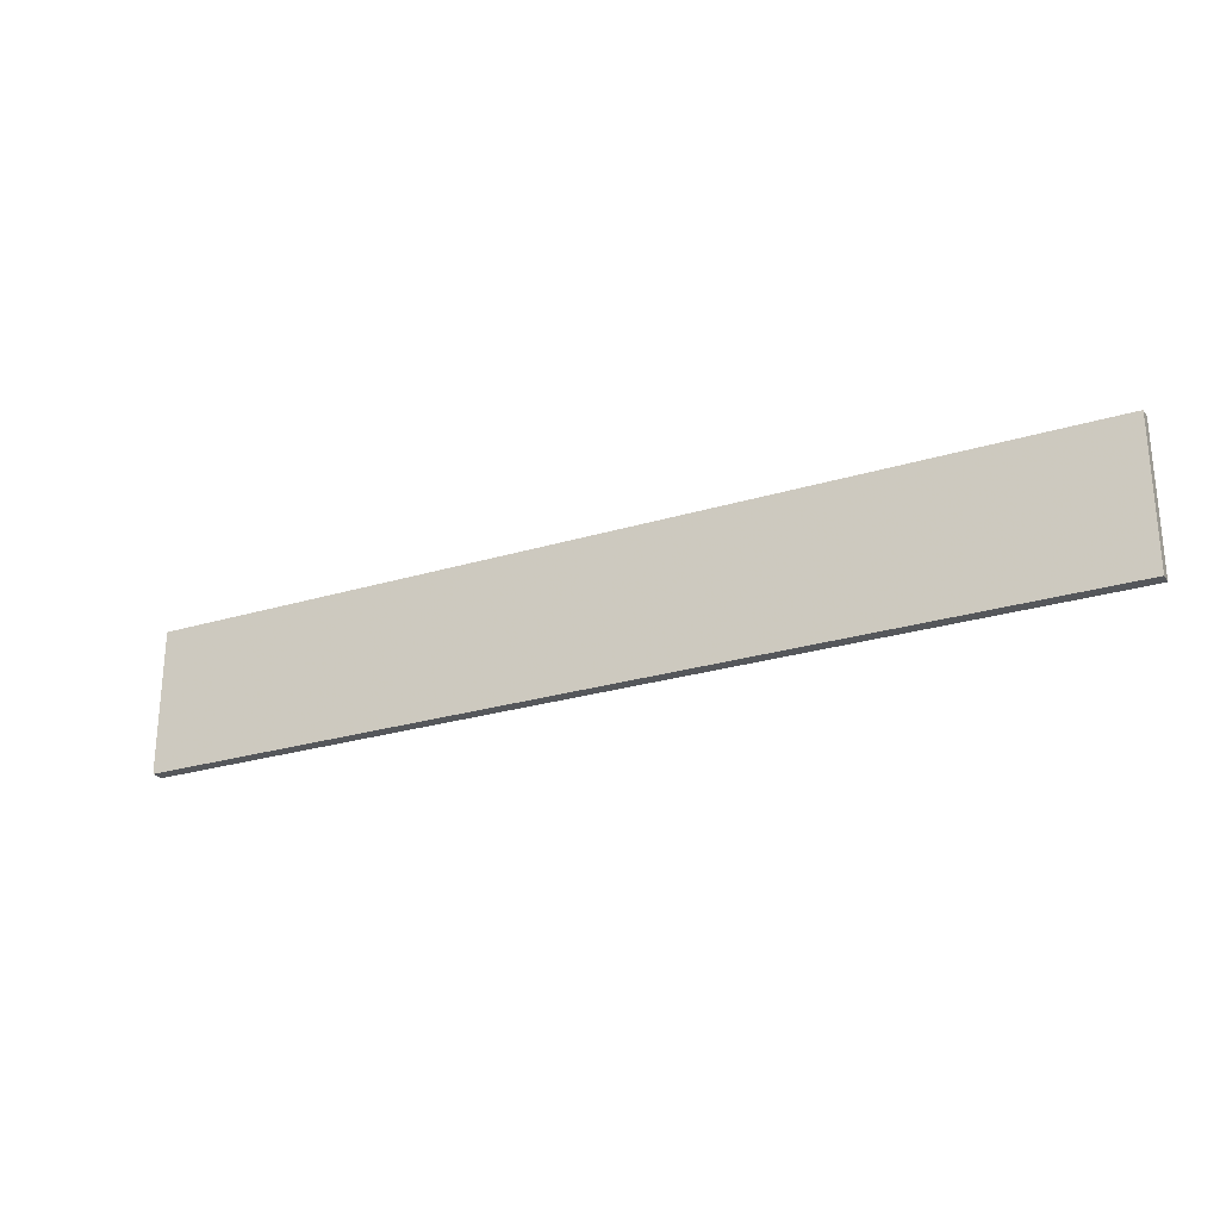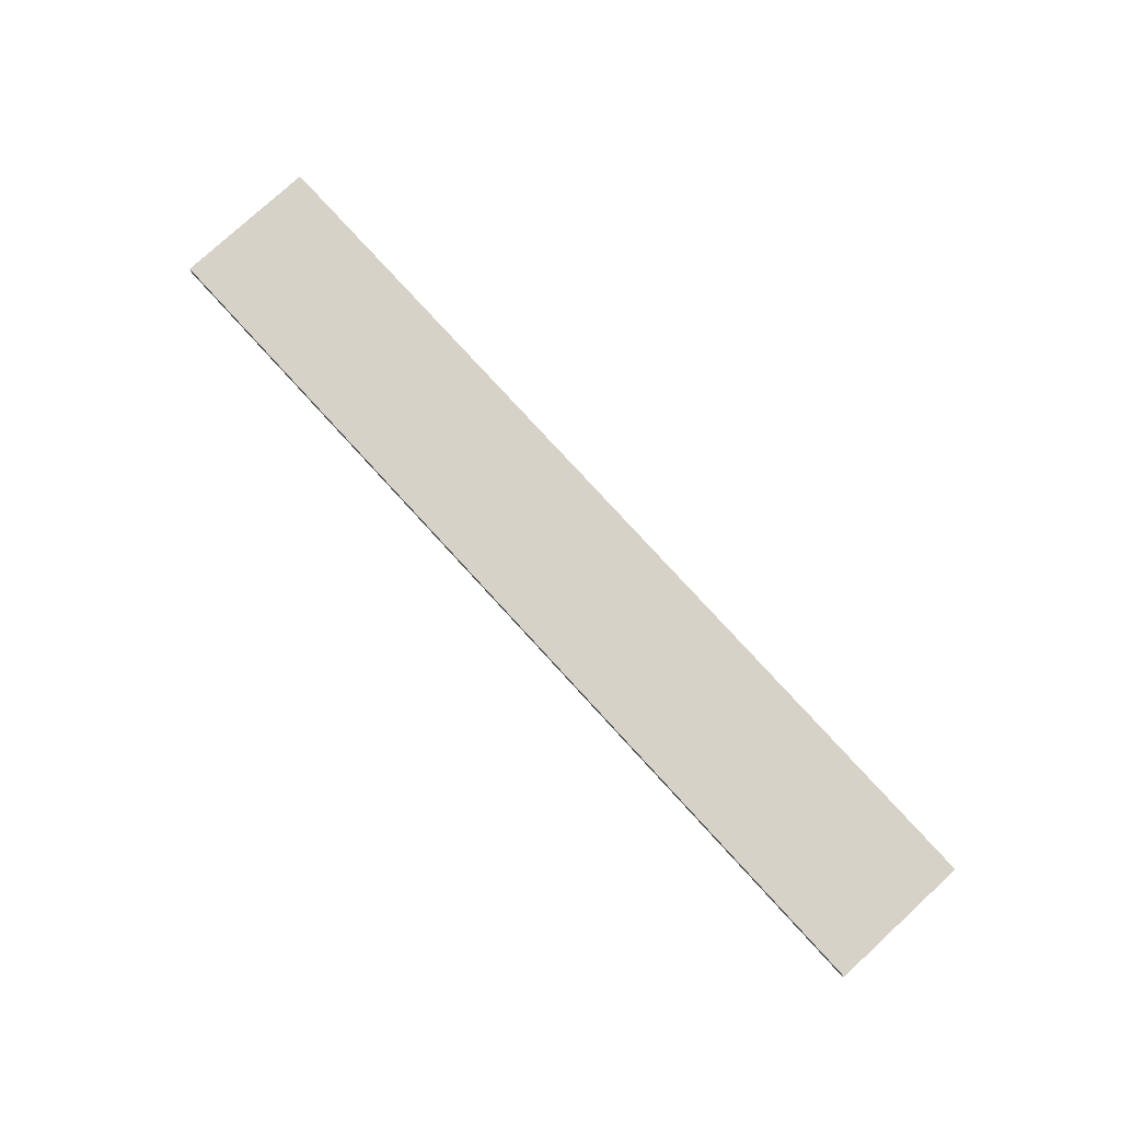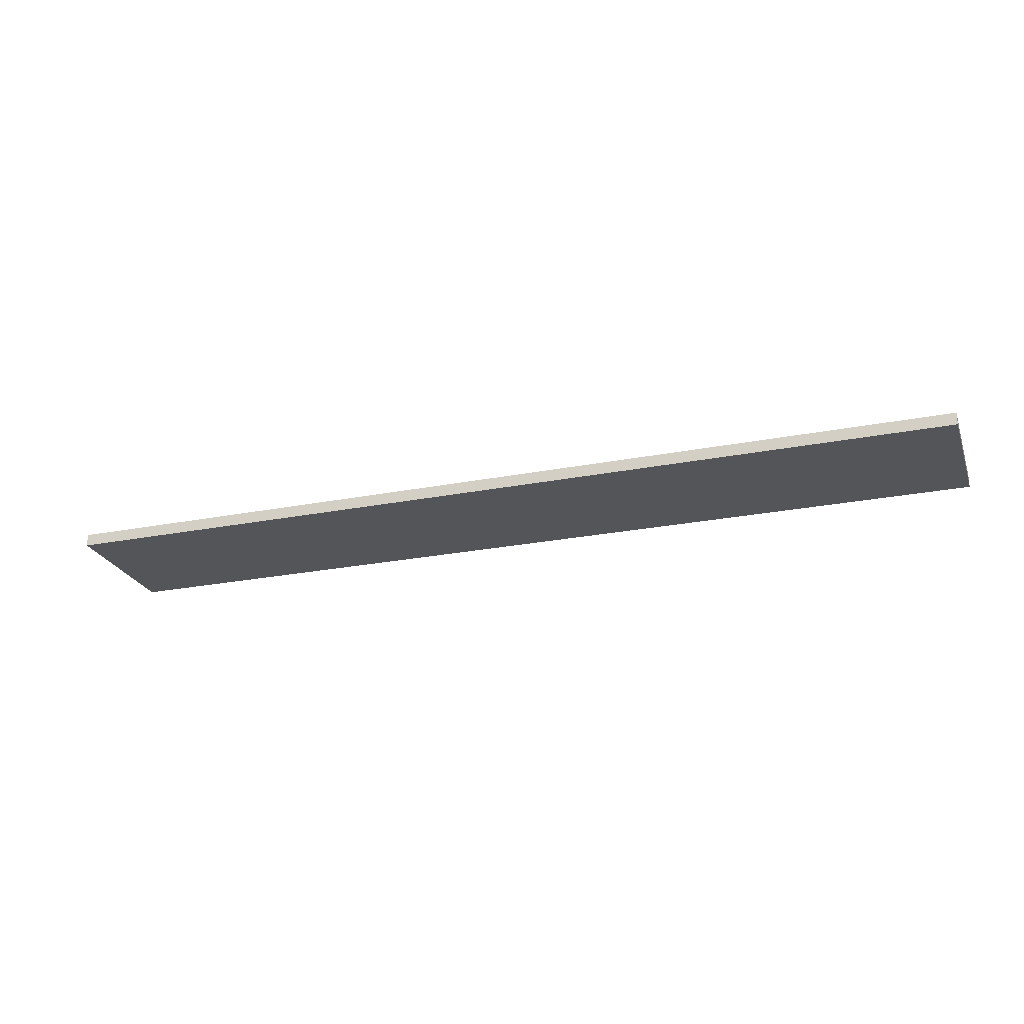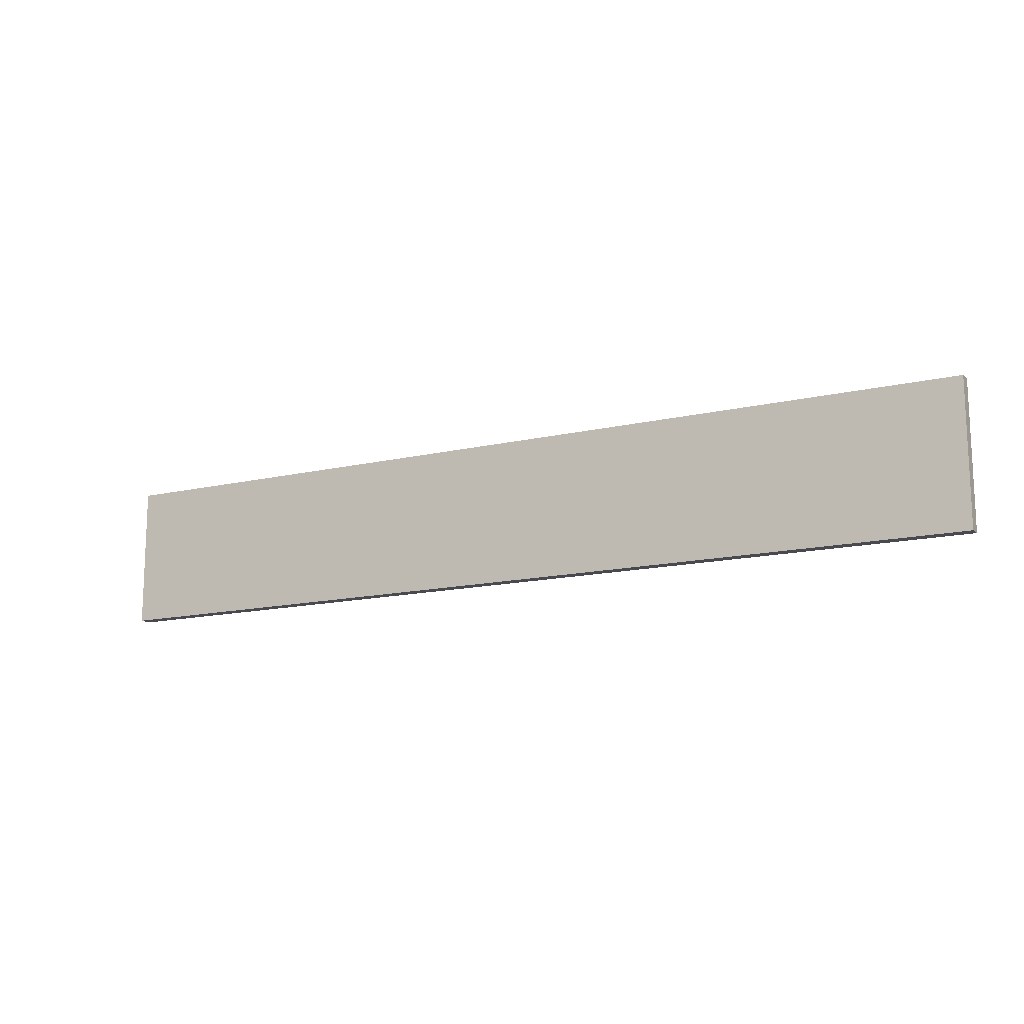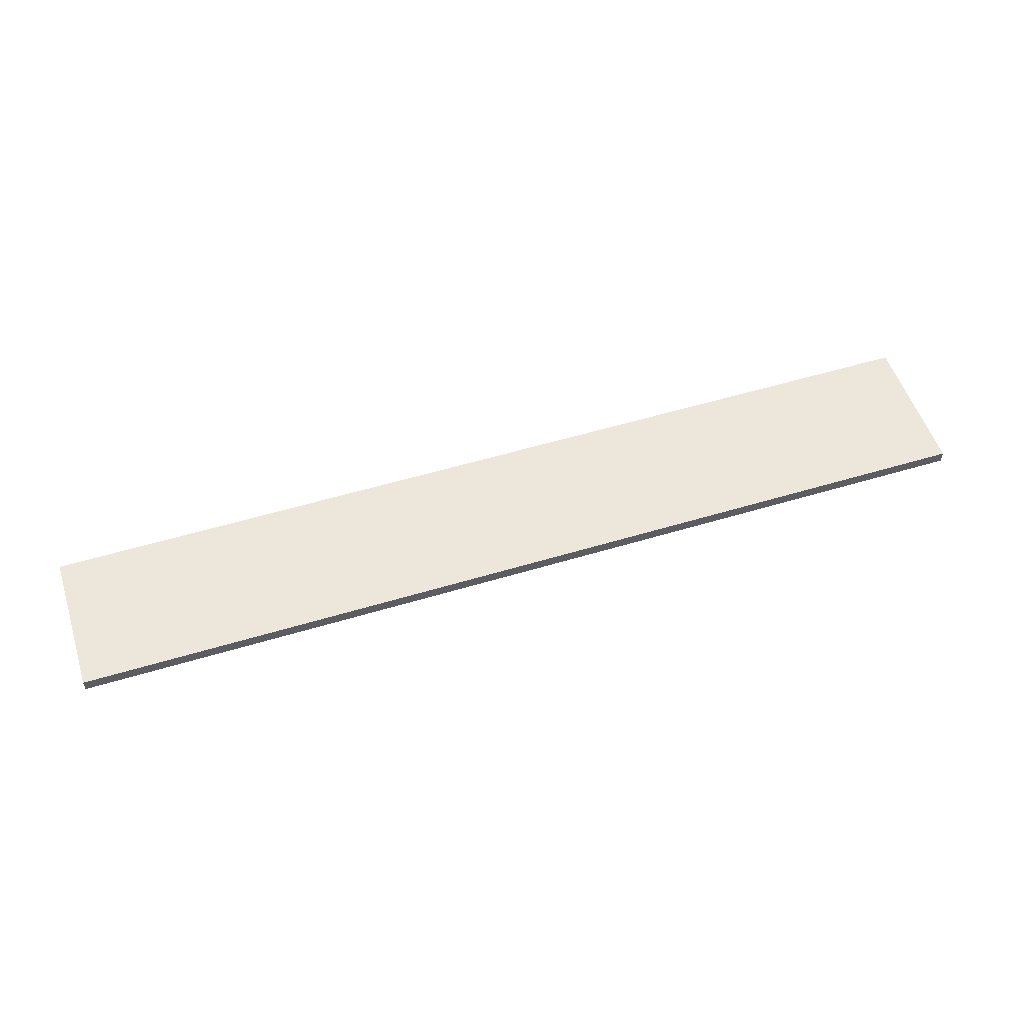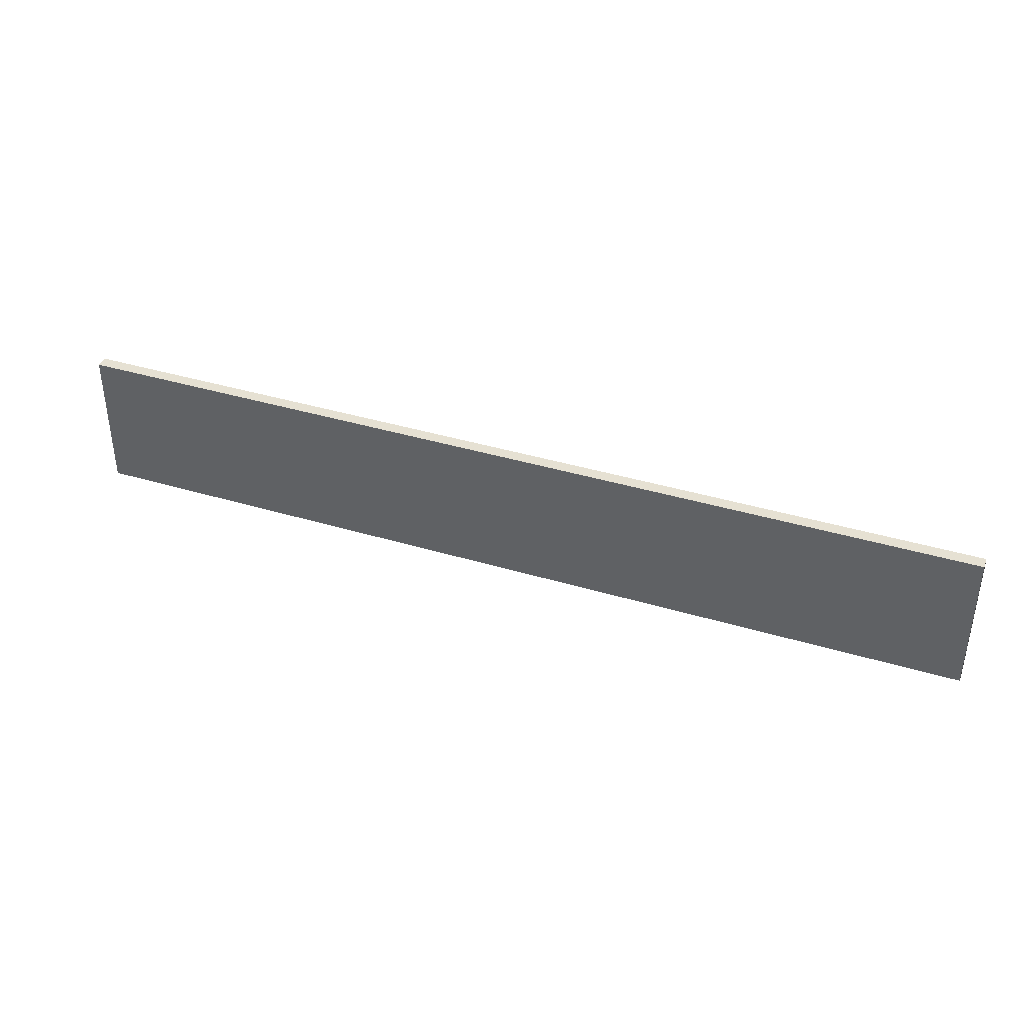
<metadata>
{"format":"obj","ext":"obj","renderer":"f3d","projection":"perspective","resolution":1024,"background":"white","views":[{"elev":-25.7,"azim":-154.0,"up":"+Y"},{"elev":78.6,"azim":-132.5,"up":"+Z"},{"elev":-24.5,"azim":-162.0,"up":"+Z"},{"elev":-14.1,"azim":27.8,"up":"+Y"},{"elev":53.7,"azim":162.1,"up":"+Z"},{"elev":38.9,"azim":20.7,"up":"+Y"}]}
</metadata>
<code>
o 4393
v 2209 1886 17.9
v 2209 1886 17.9
v 2209 1886 17.9
v 2209 1886 17.89
v 2209 1886 17.89
v 2209 1886 17.89
v 2209 1886 17.9
v 2209 1886 17.9
v 2209 1886 17.9
v 2209 1886 17.89
v 2209 1886 17.9
v 2209 1886 17.89
v 2209 1886 17.89
v 2209 1886 17.89
v 2209 1886 17.89
v 2209 1886 17.89
v 2209 1886 17.9
v 2209 1886 17.89
v 2209 1886 17.9
v 2209 1886 17.89
v 2209 1886 17.89
v 2209 1886 17.9
v 2209 1886 17.89
v 2209 1886 17.89
v 2209 1886 17.9
v 2209 1886 17.9
v 2209 1886 17.89
v 2209 1886 17.9
v 2209 1886 17.9
f 1 2 3
f 1 4 5
f 6 2 7
f 8 9 7
f 10 7 11
f 12 13 14
f 14 15 16
f 17 15 18
f 19 20 21
f 22 23 20
f 24 25 26
f 27 28 29

</code>
